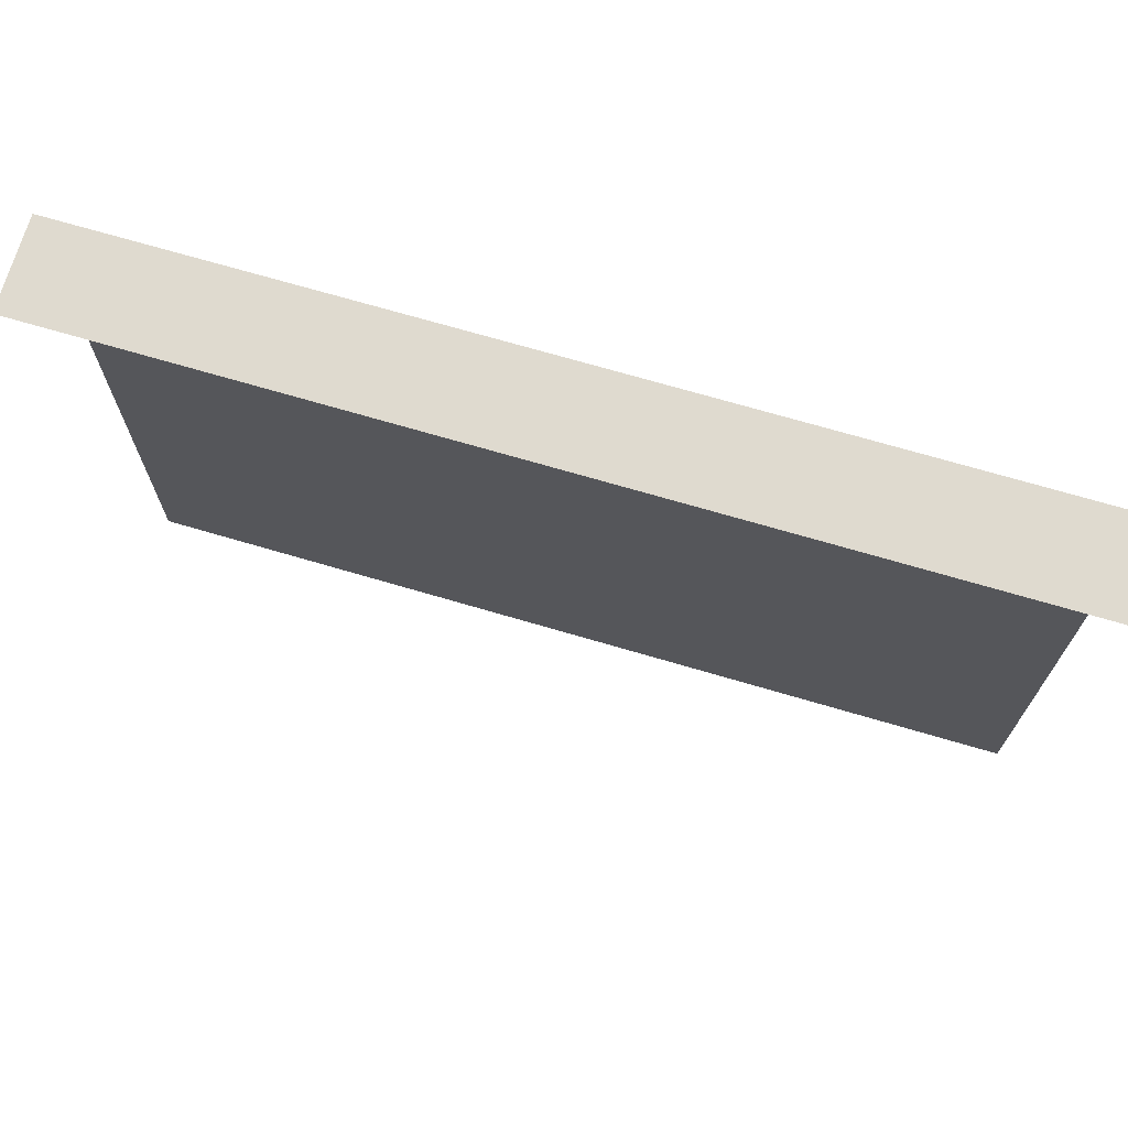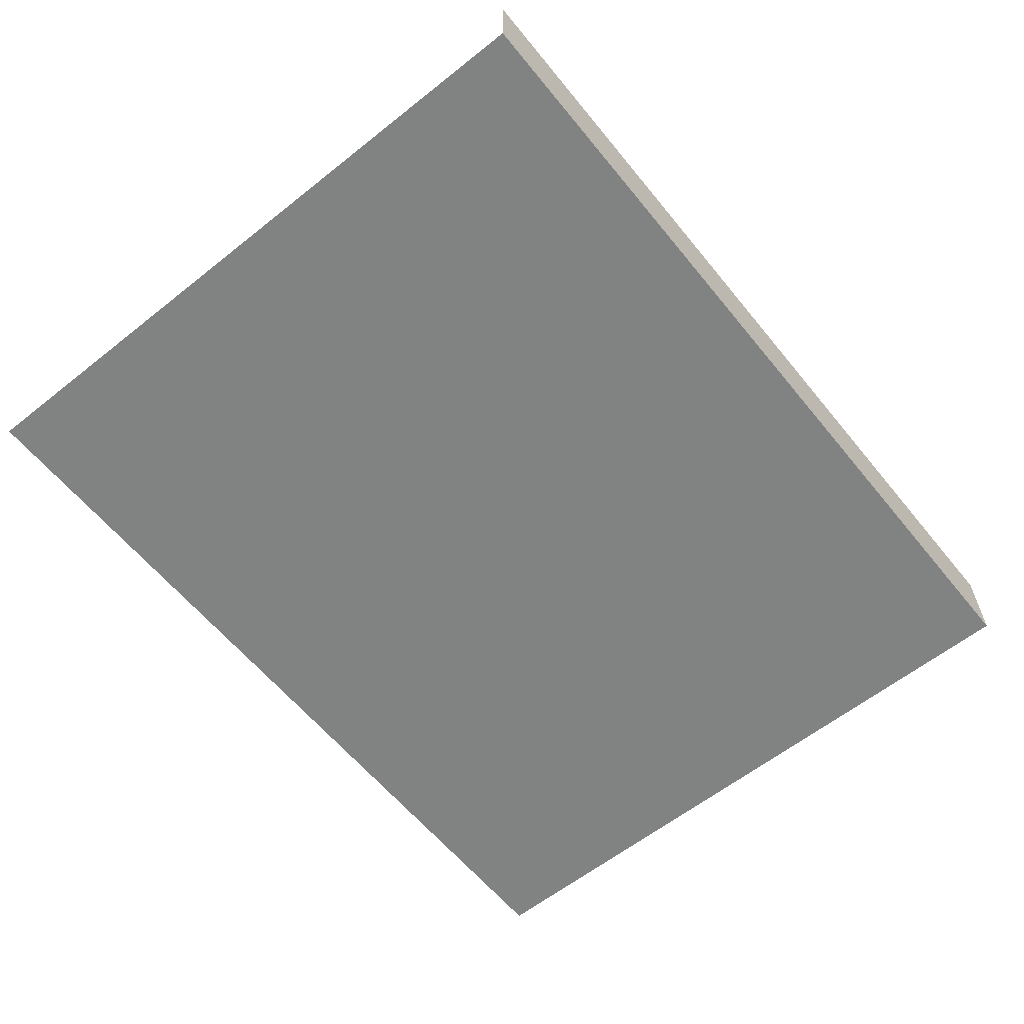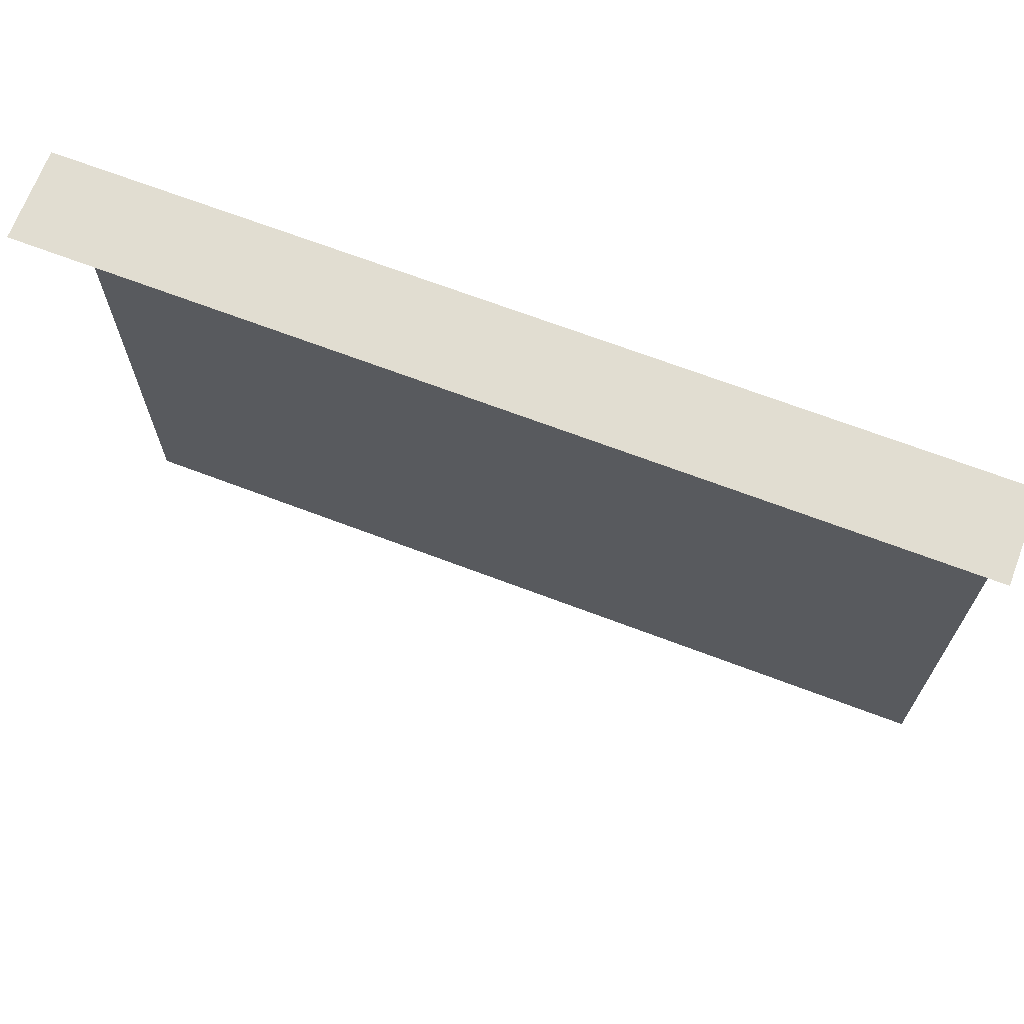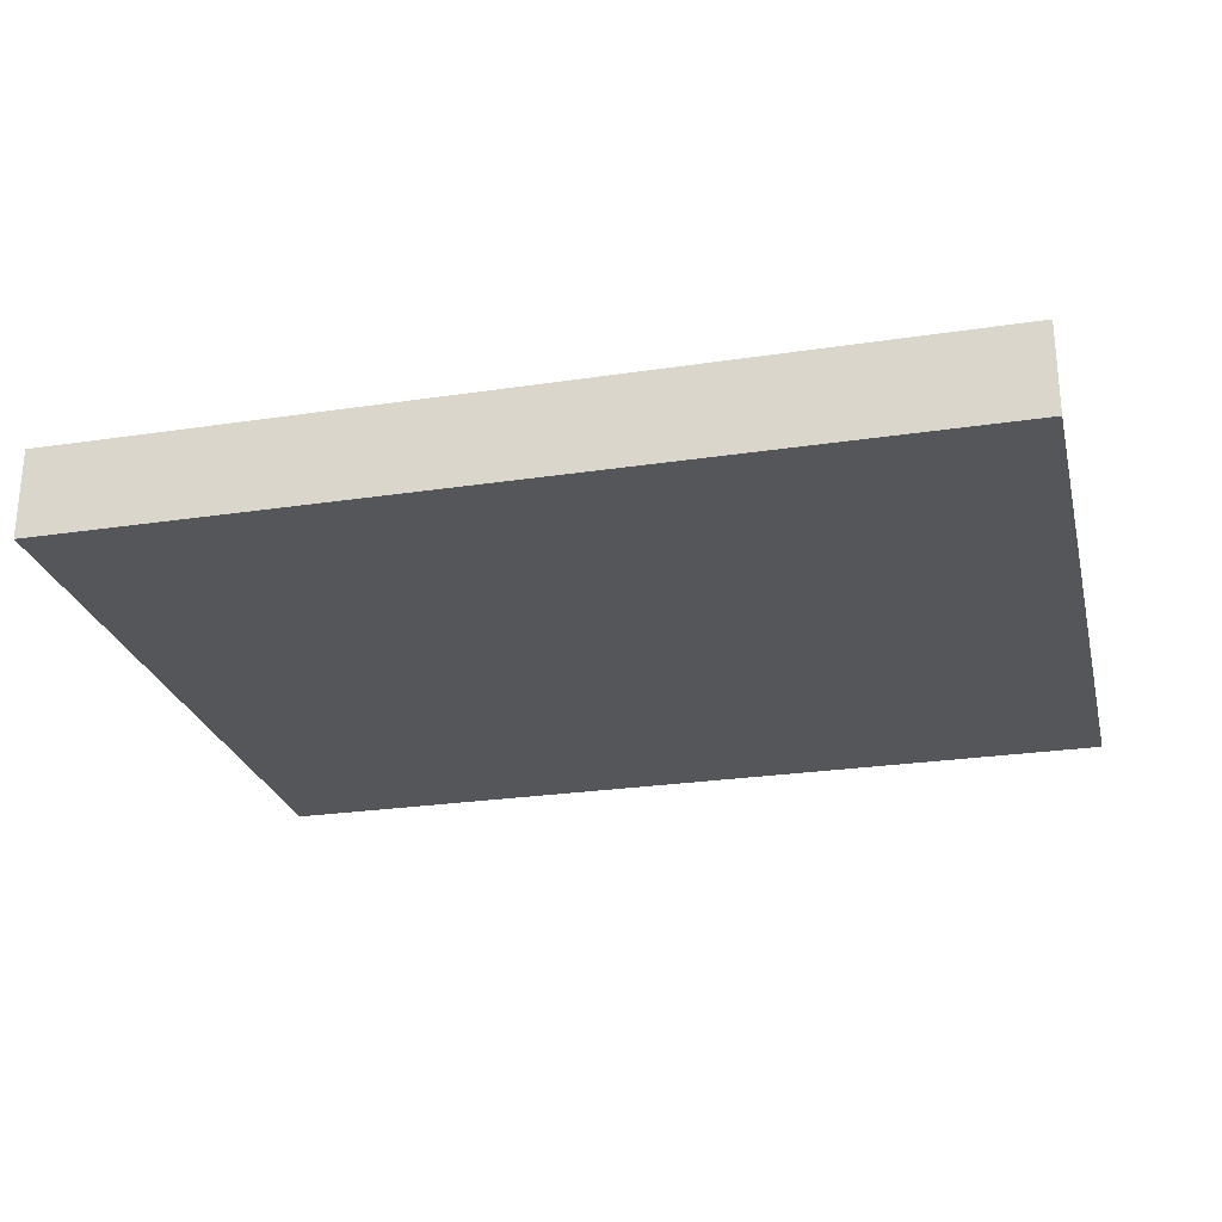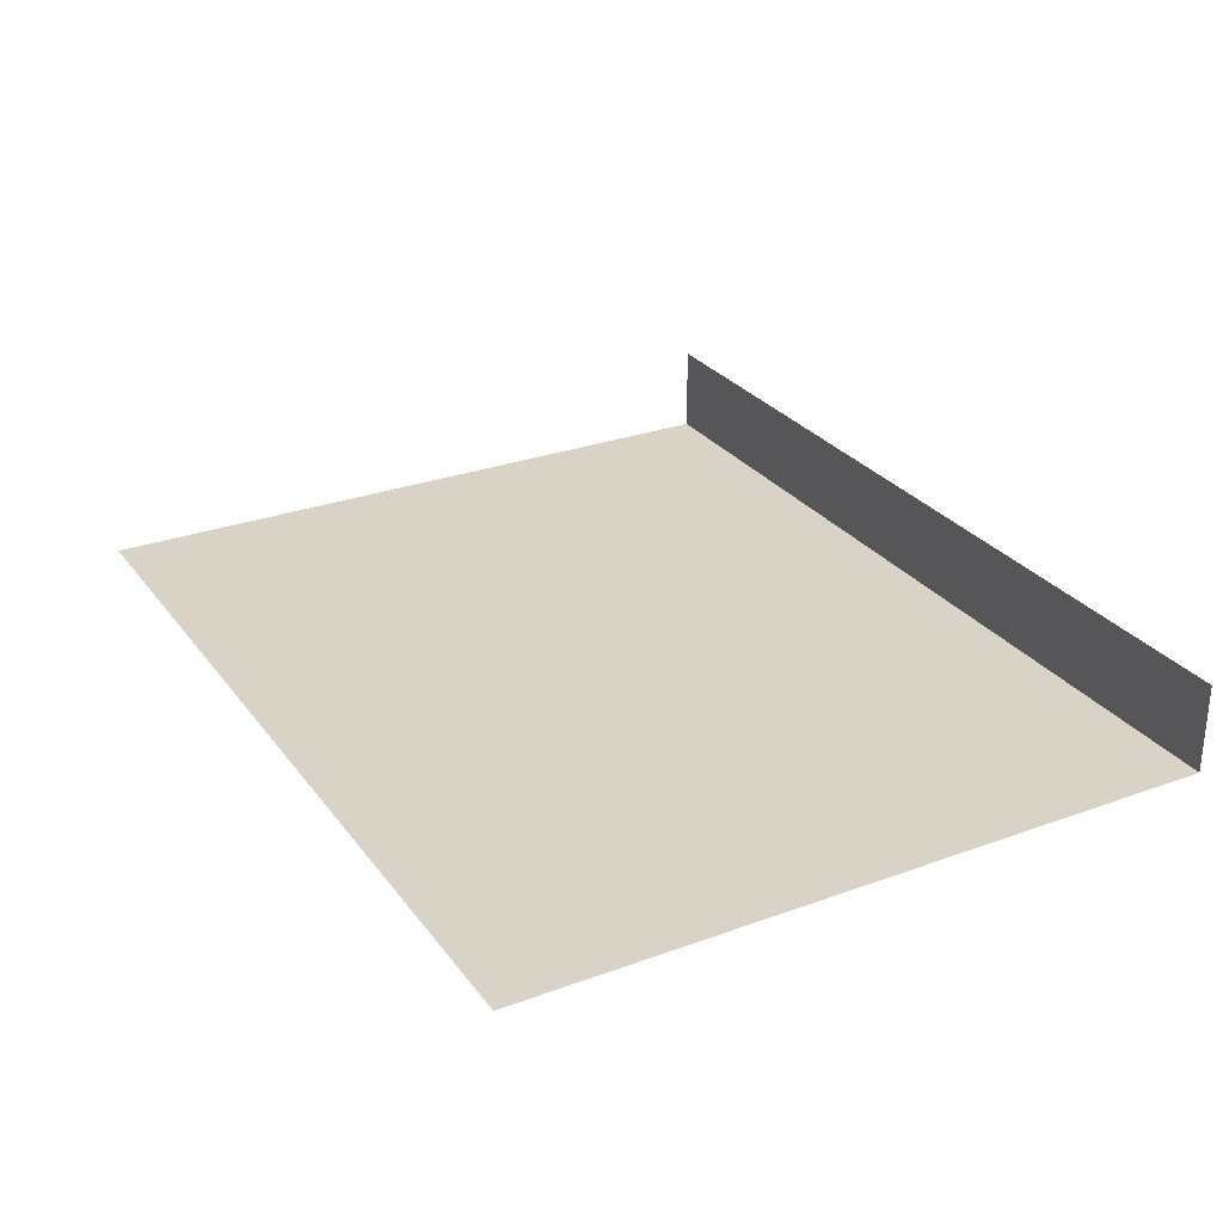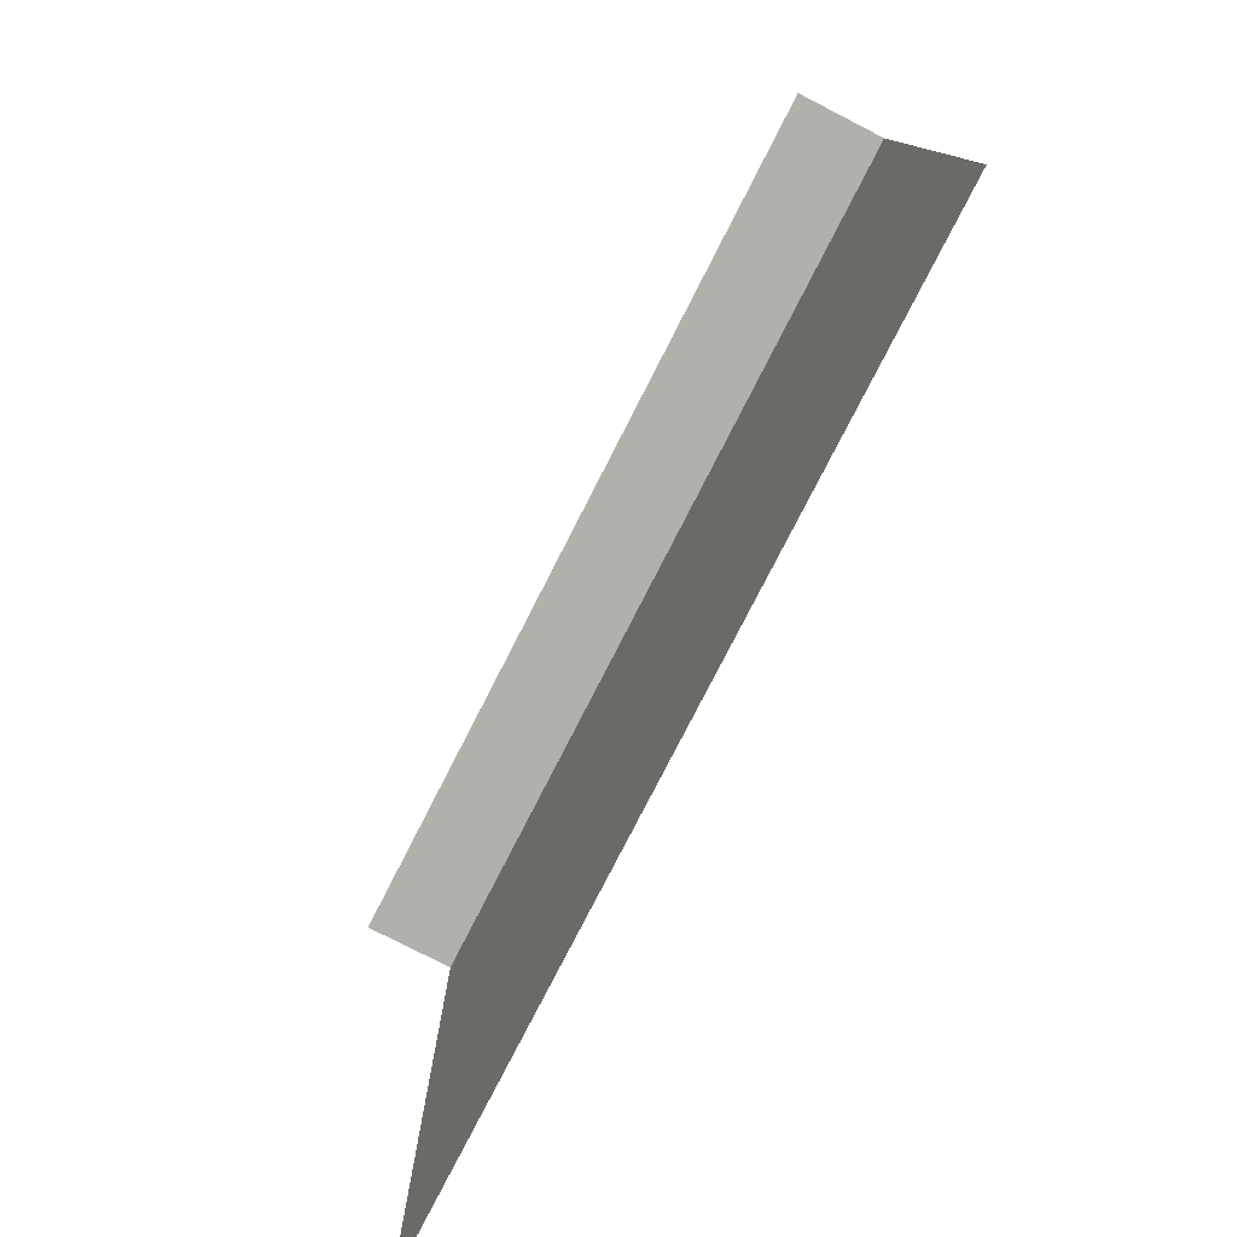
<metadata>
{"format":"obj","ext":"obj","renderer":"f3d","projection":"perspective","resolution":1024,"background":"white","views":[{"elev":70.9,"azim":16.4,"up":"+Y"},{"elev":-60.6,"azim":129.0,"up":"+Z"},{"elev":68.7,"azim":20.8,"up":"+Y"},{"elev":-25.7,"azim":-166.5,"up":"+Z"},{"elev":28.0,"azim":61.0,"up":"+Z"},{"elev":-78.5,"azim":62.9,"up":"+Y"}]}
</metadata>
<code>
o R1_8_1/R1_8/mesh12/mesh12-geometry#mesh12-geometry
v -0.1776 -0.5657 -0.5294
v 0.162 -0.5657 -0.5633
v -0.1776 -0.5657 -0.5633
v 0.162 -0.5657 -0.5294
v 0.162 -0.8317 -0.5633
v -0.1776 -0.8317 -0.5633
f 1 2 3
f 2 1 4
f 5 3 2
f 3 5 6
f 3 2 1
f 4 1 2
f 2 3 5
f 6 5 3

</code>
